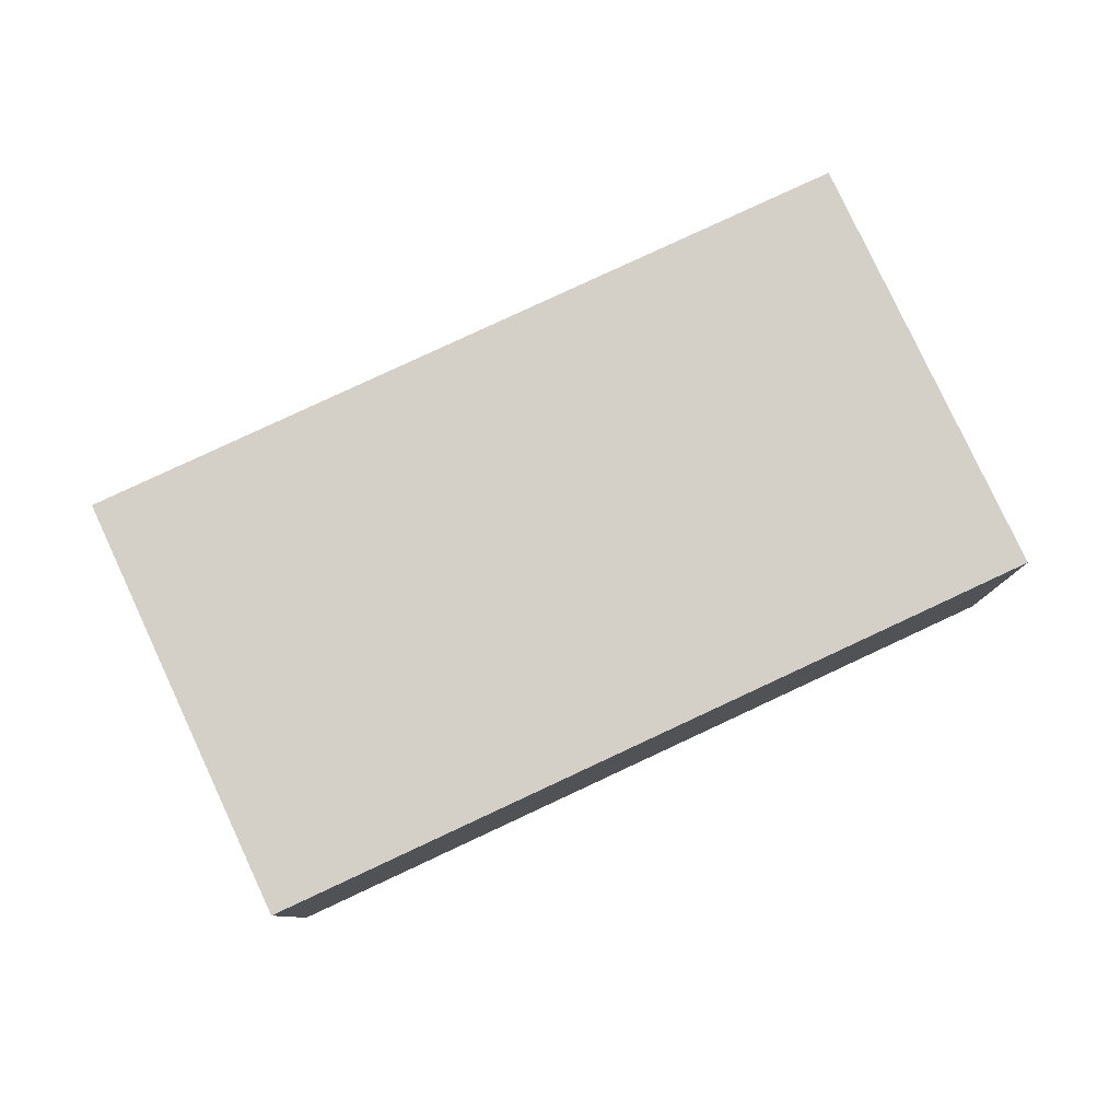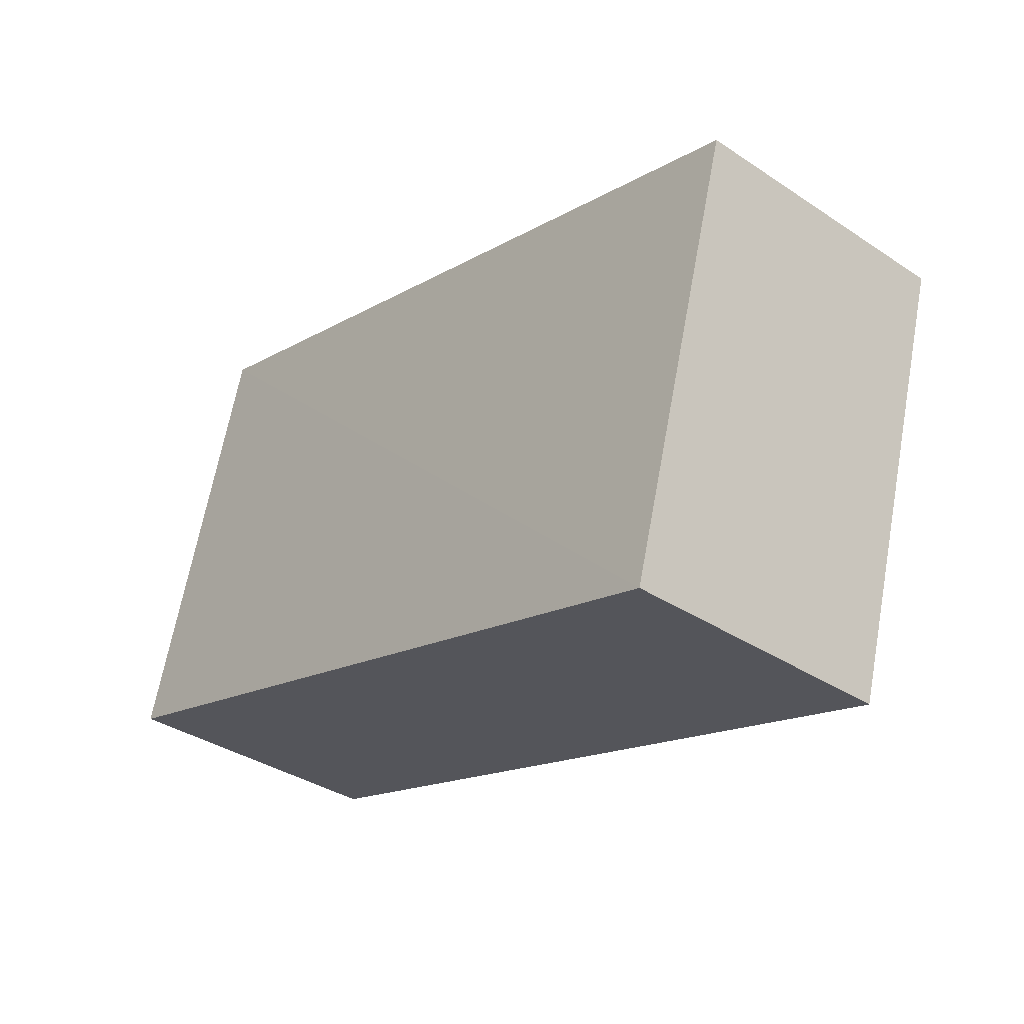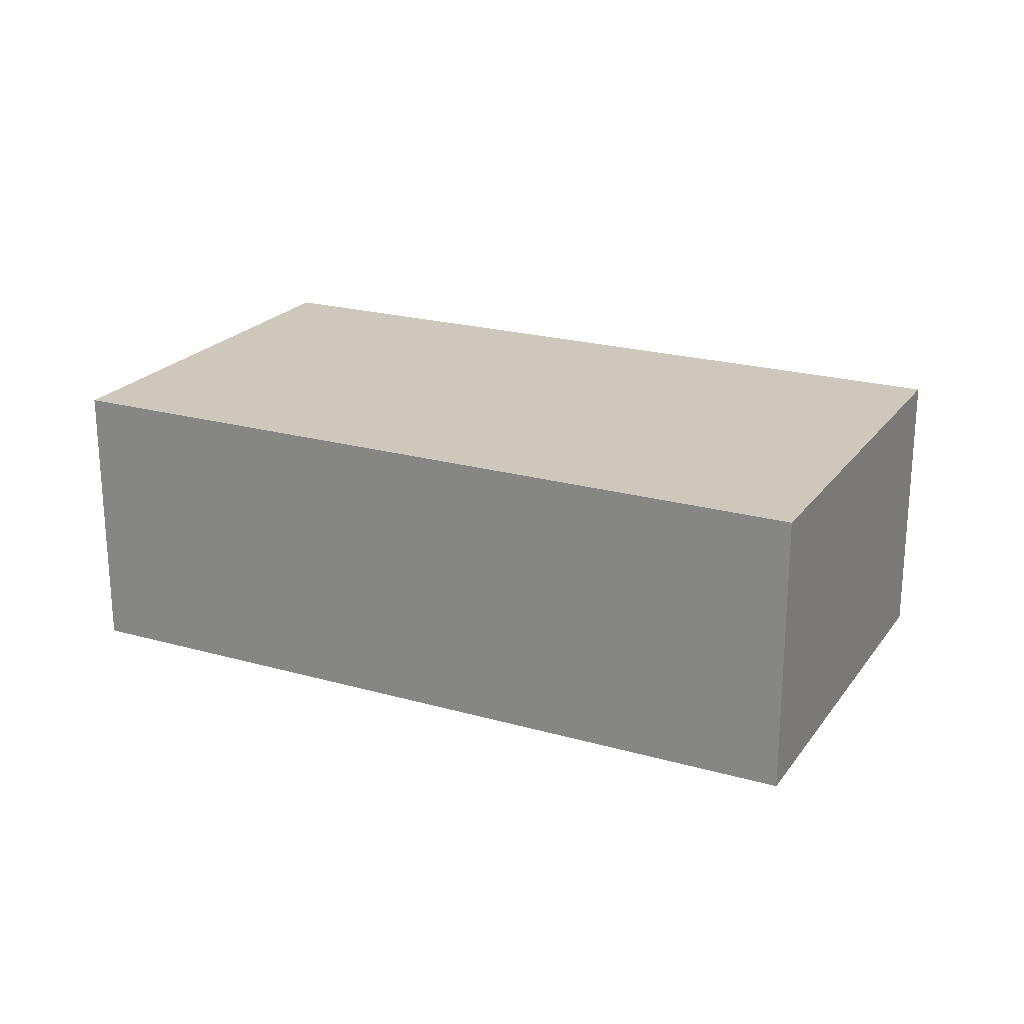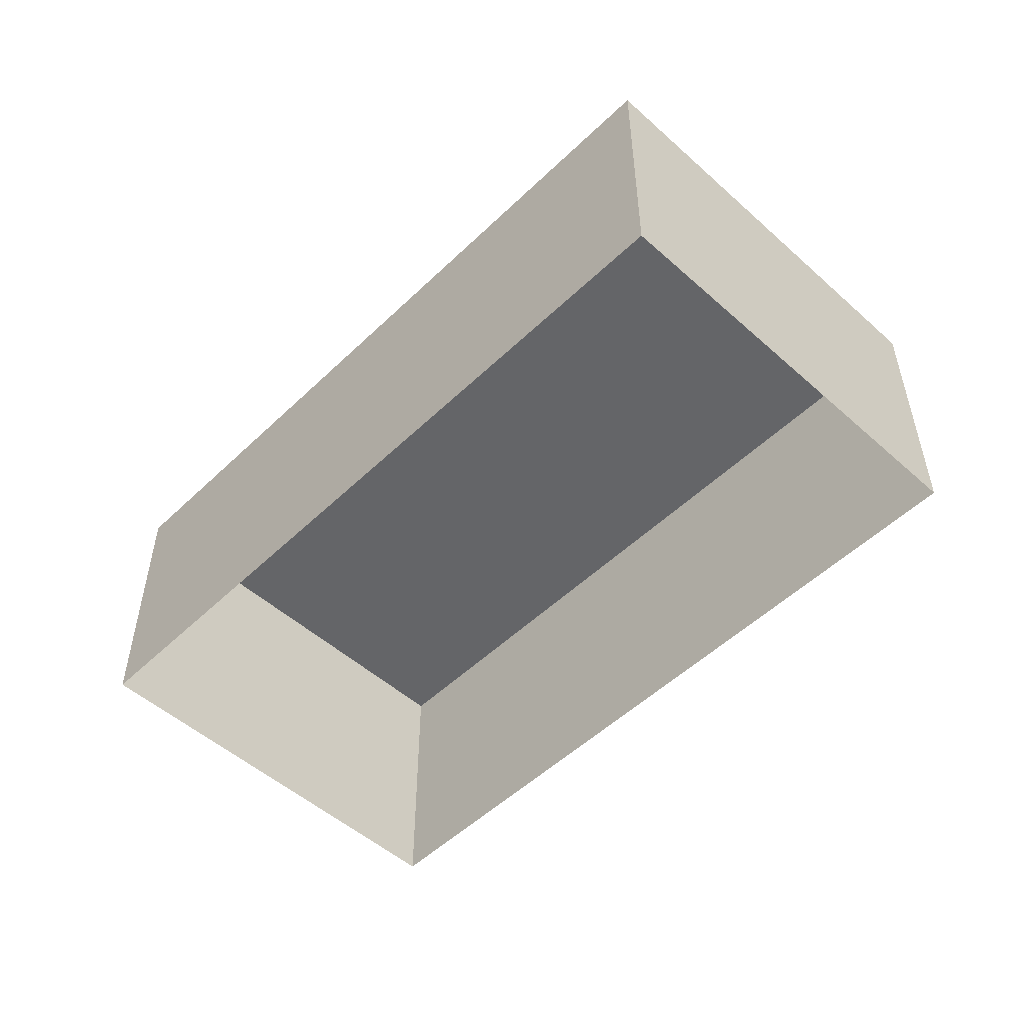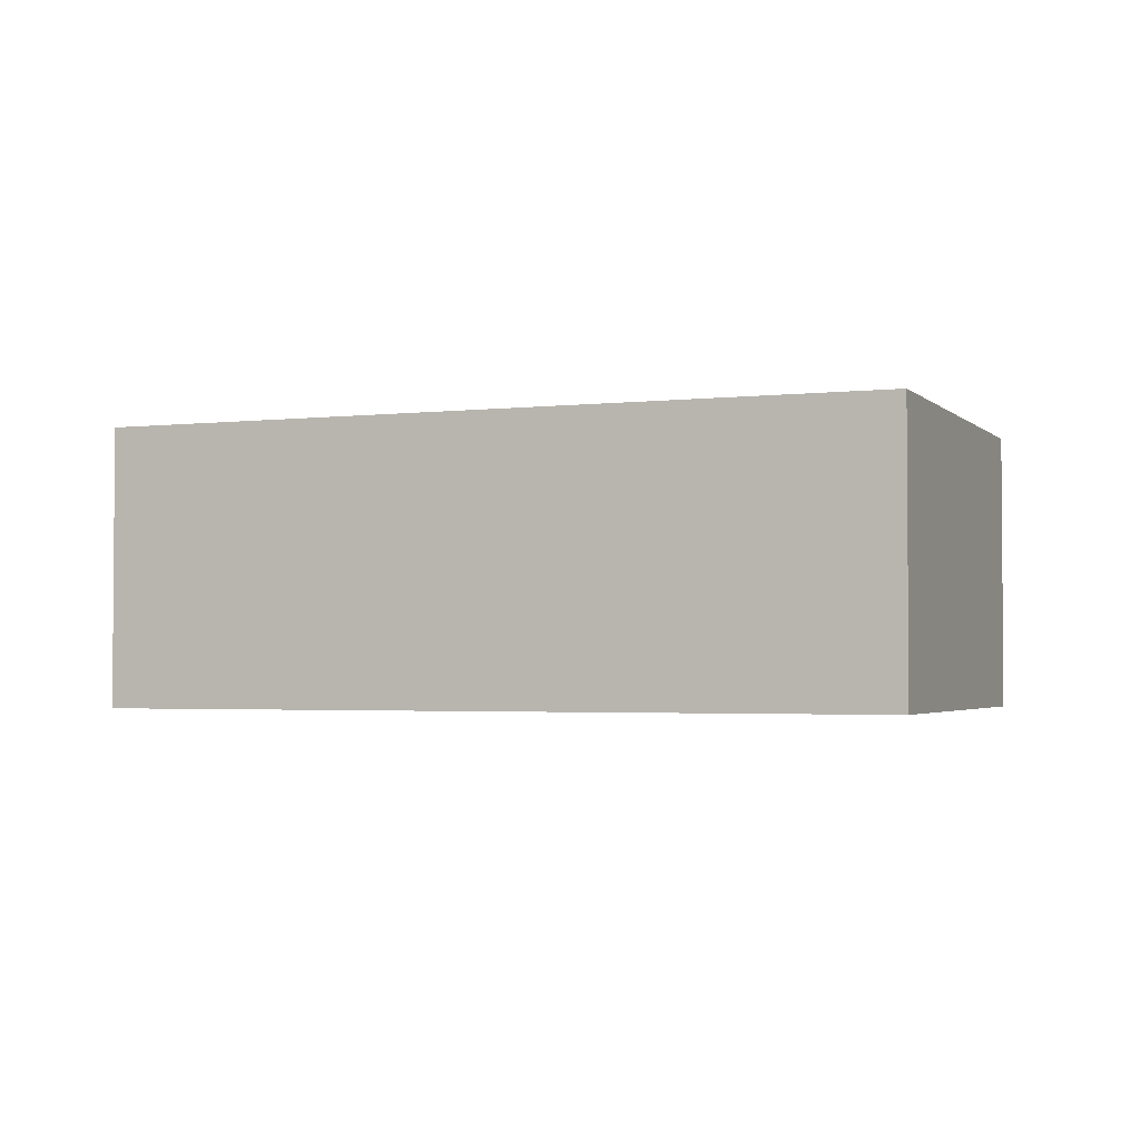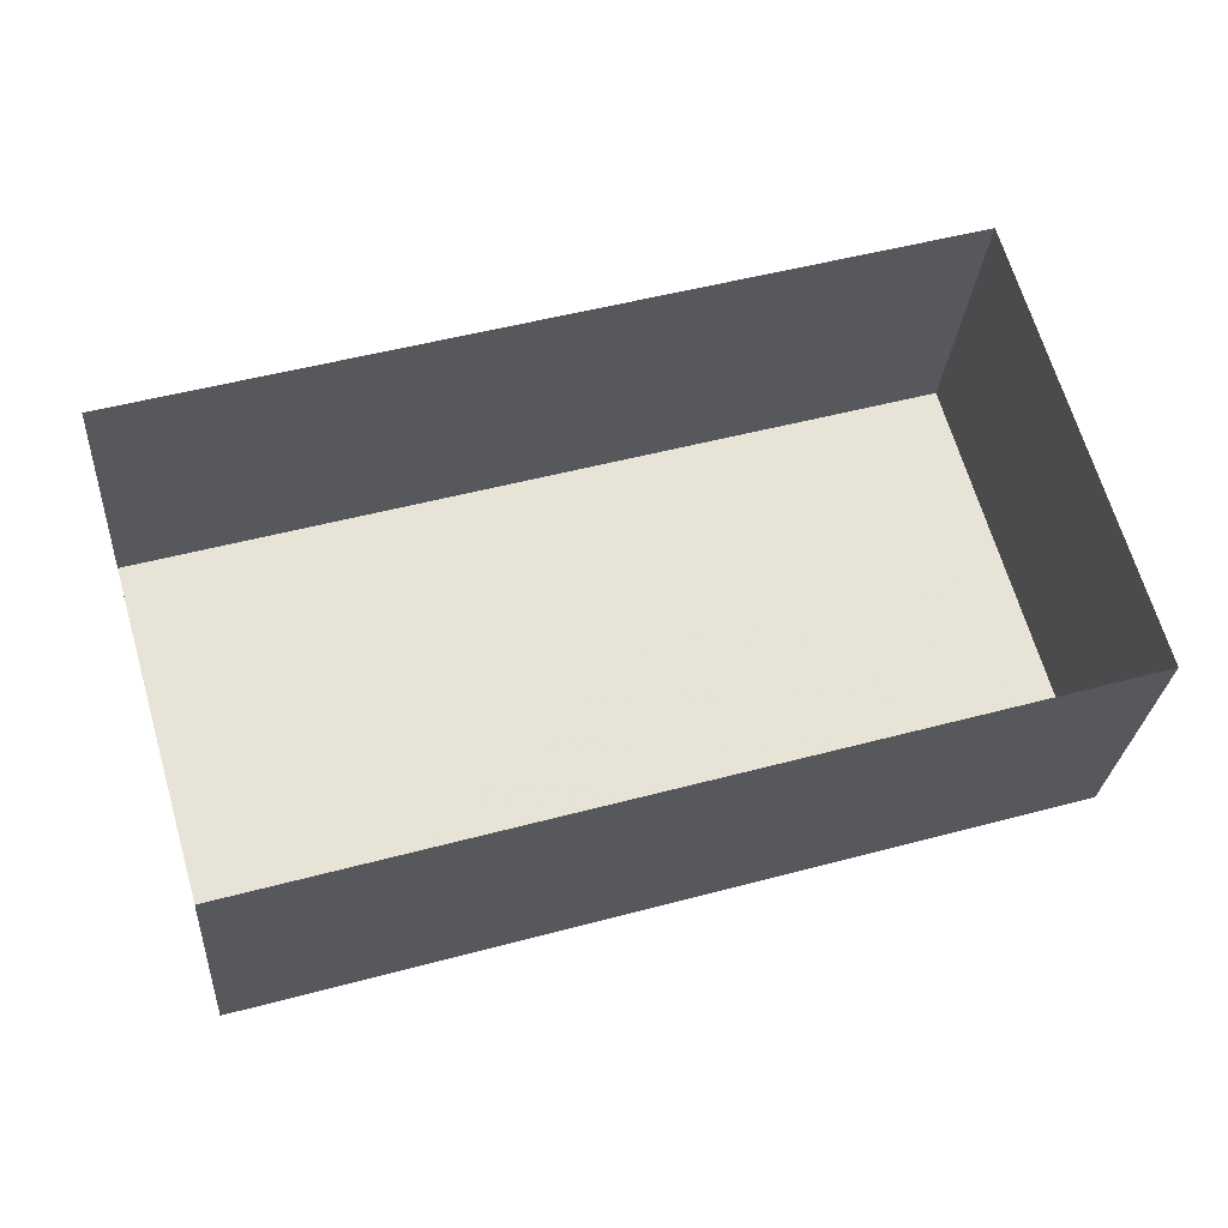
<metadata>
{"format":"obj","ext":"obj","renderer":"f3d","projection":"perspective","resolution":1024,"background":"white","views":[{"elev":79.9,"azim":-41.2,"up":"+Z"},{"elev":-35.9,"azim":49.5,"up":"+Y"},{"elev":22.0,"azim":10.3,"up":"+Z"},{"elev":-51.6,"azim":29.9,"up":"+Z"},{"elev":-2.6,"azim":-174.0,"up":"+Z"},{"elev":-26.1,"azim":175.9,"up":"+Y"}]}
</metadata>
<code>
v -2.211e+05 -1.258e+05 23.8
v -2.211e+05 -1.258e+05 23.8
v -2.211e+05 -1.258e+05 23.8
v -2.211e+05 -1.258e+05 23.8
v -2.211e+05 -1.258e+05 25.71
v -2.211e+05 -1.258e+05 25.71
v -2.211e+05 -1.258e+05 25.71
v -2.211e+05 -1.258e+05 25.71
f 1 2 3
f 1 4 2
f 5 6 7
f 5 8 6
f 6 1 3
f 7 6 3
f 8 4 1
f 6 8 1
f 8 2 4
f 8 5 2
f 5 3 2
f 5 7 3

</code>
